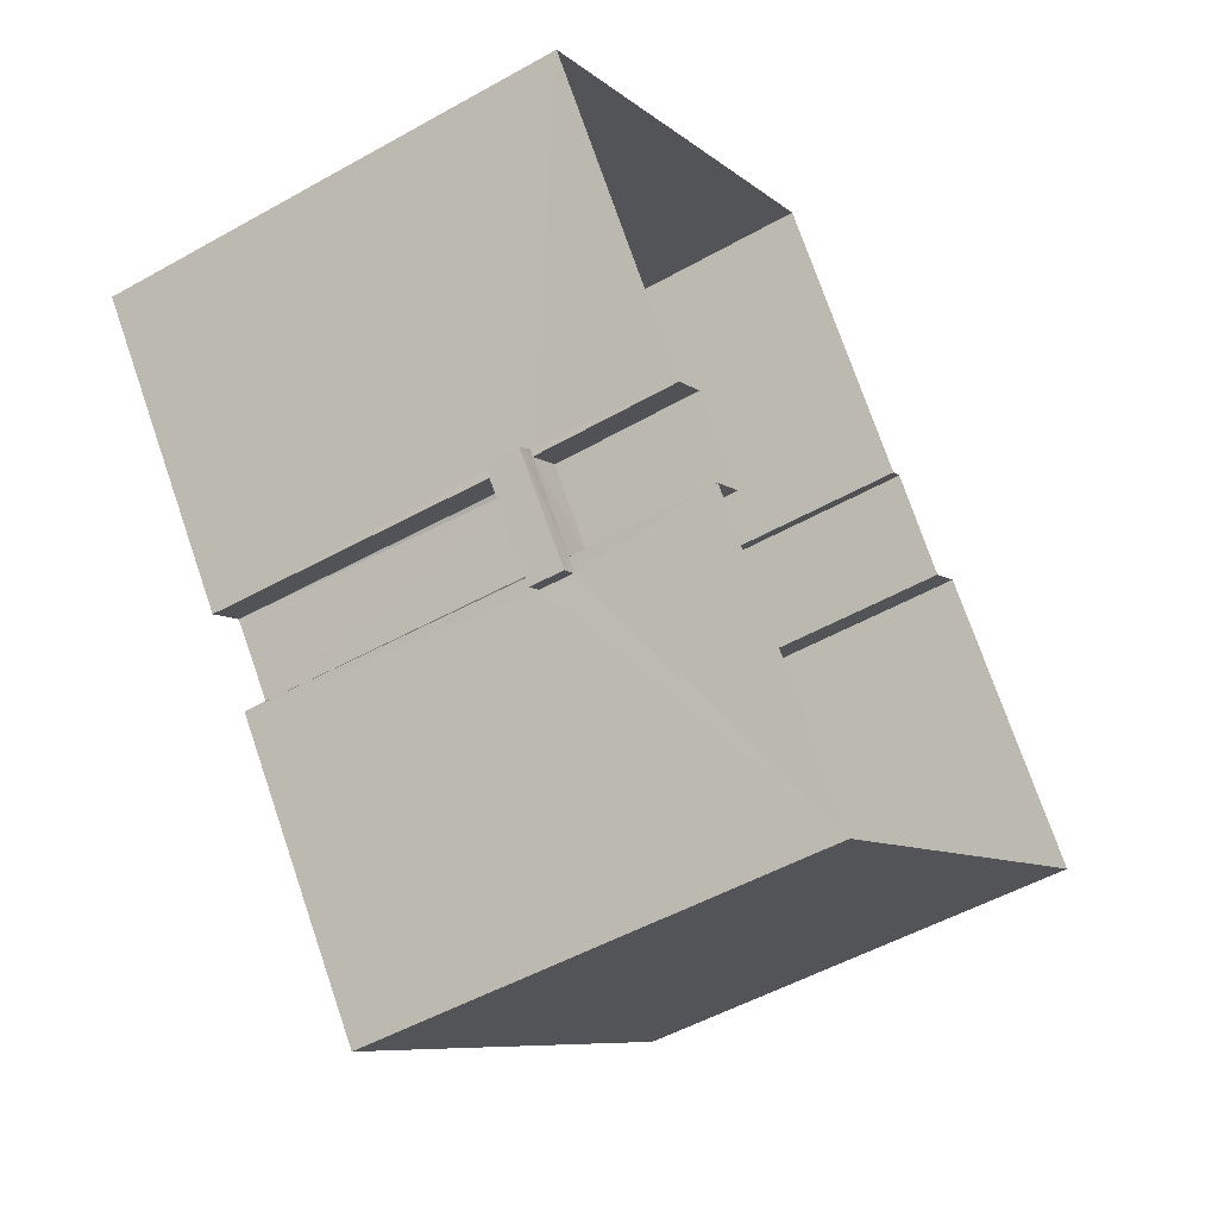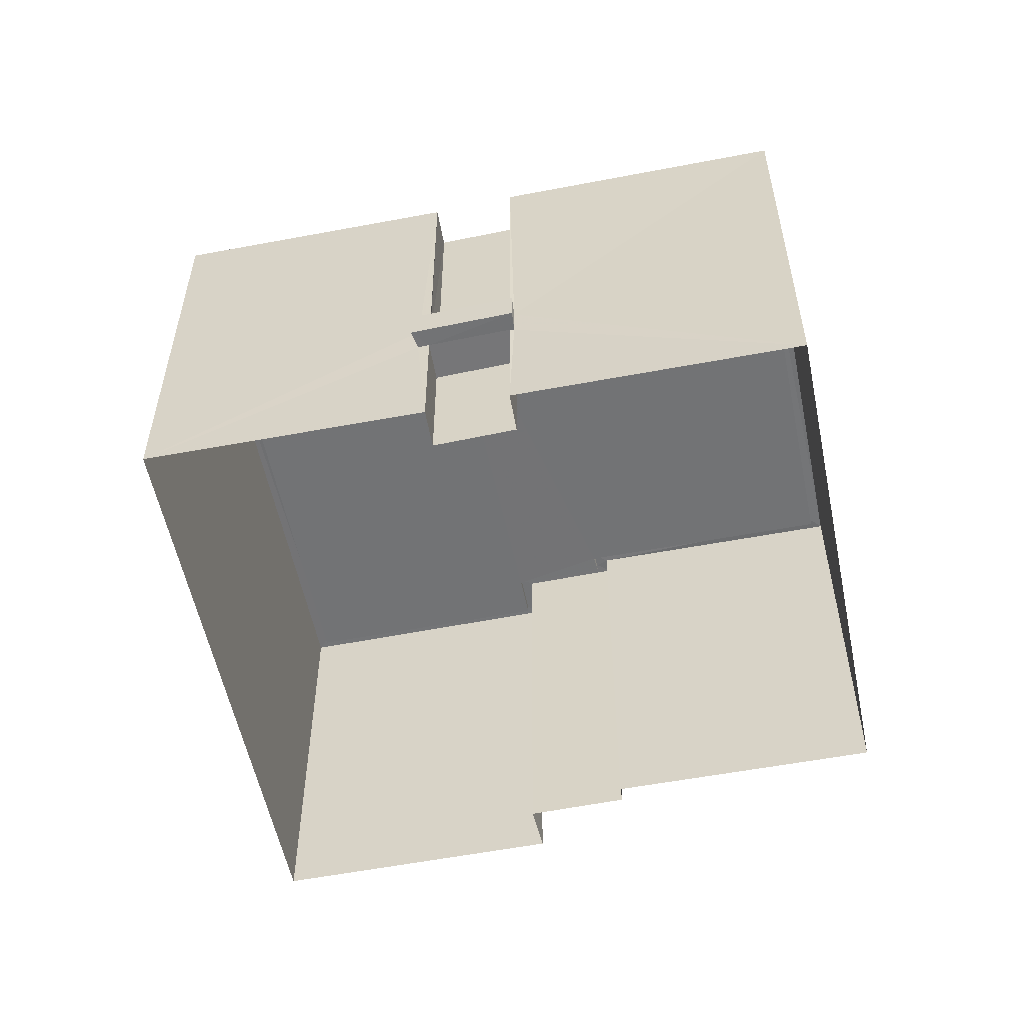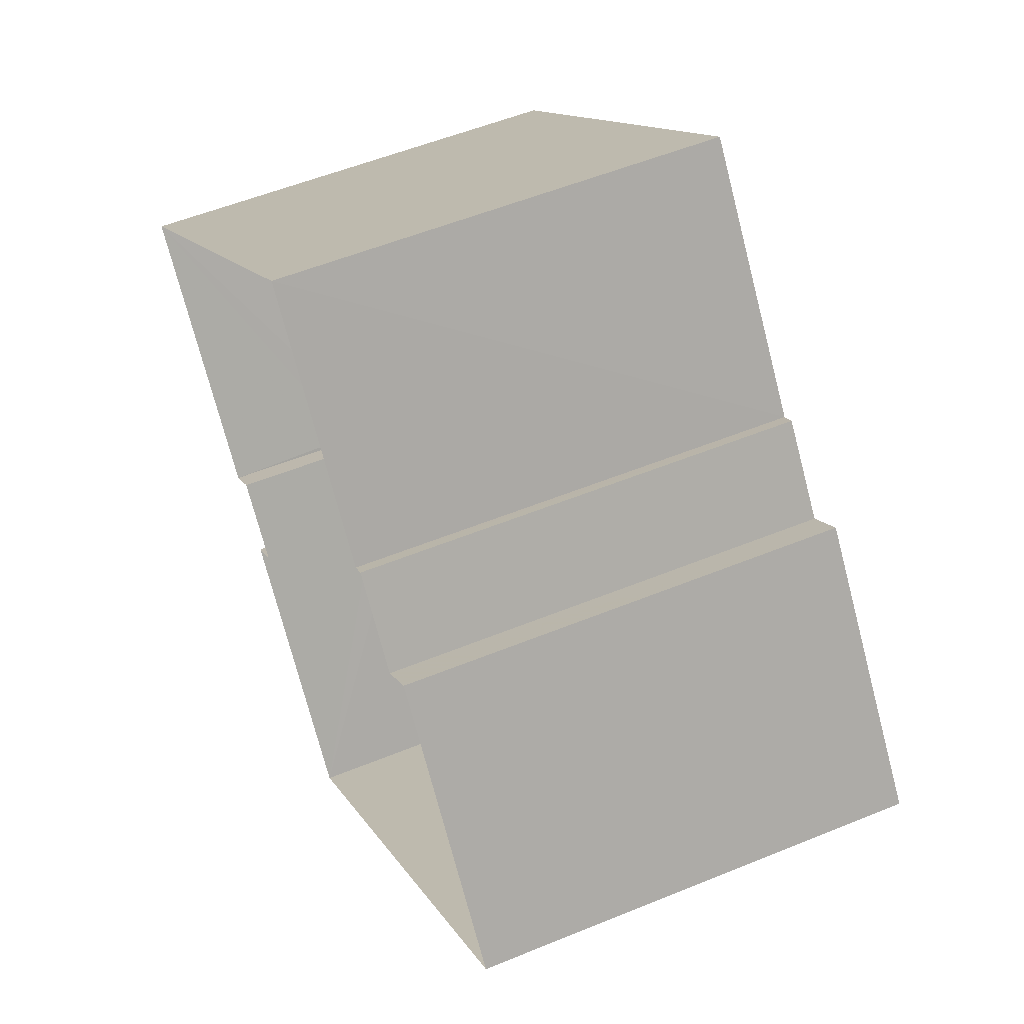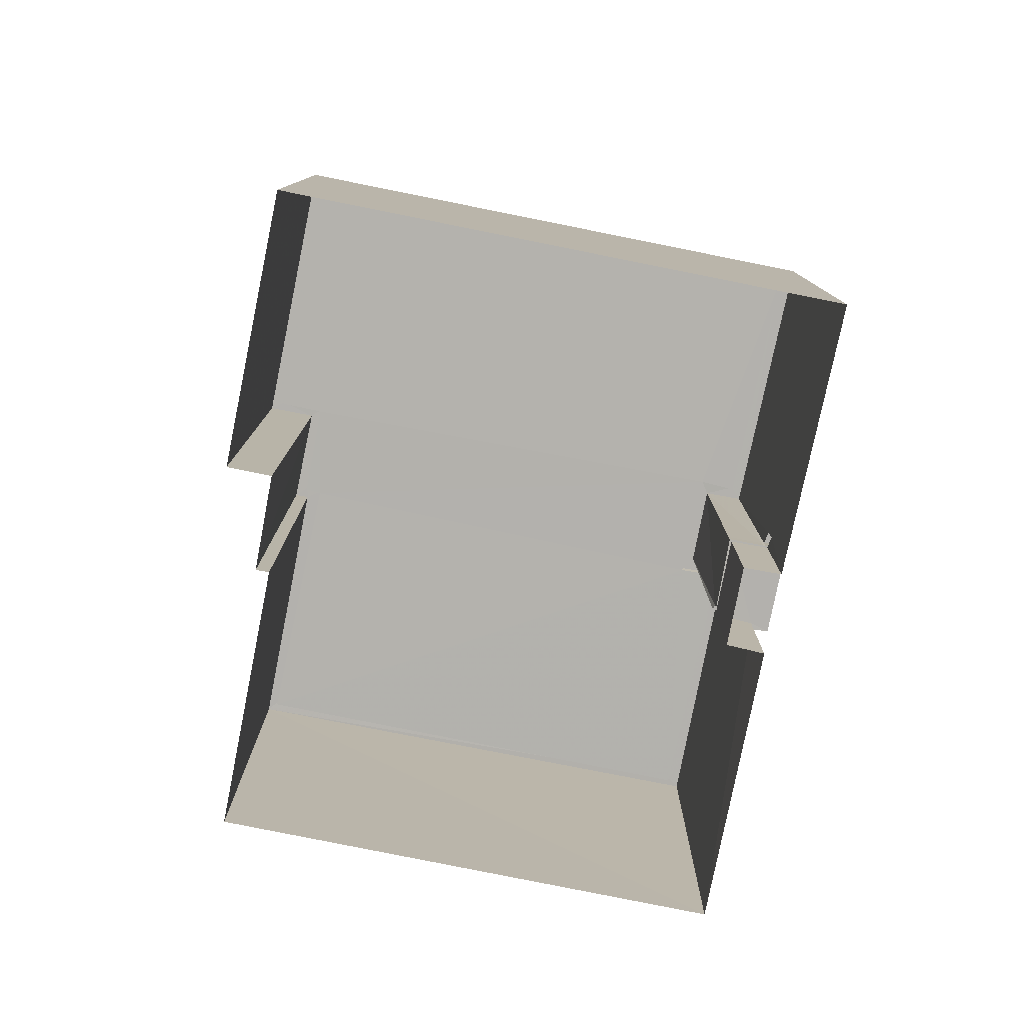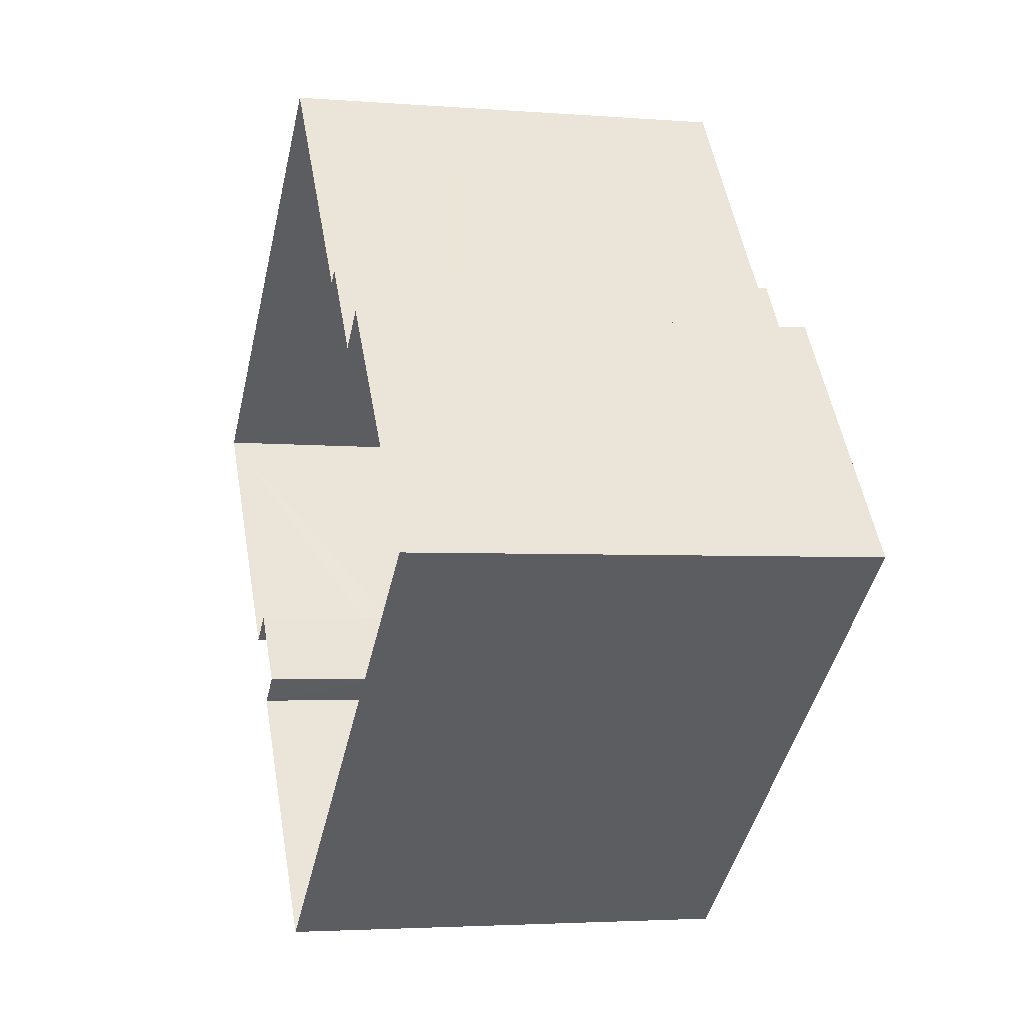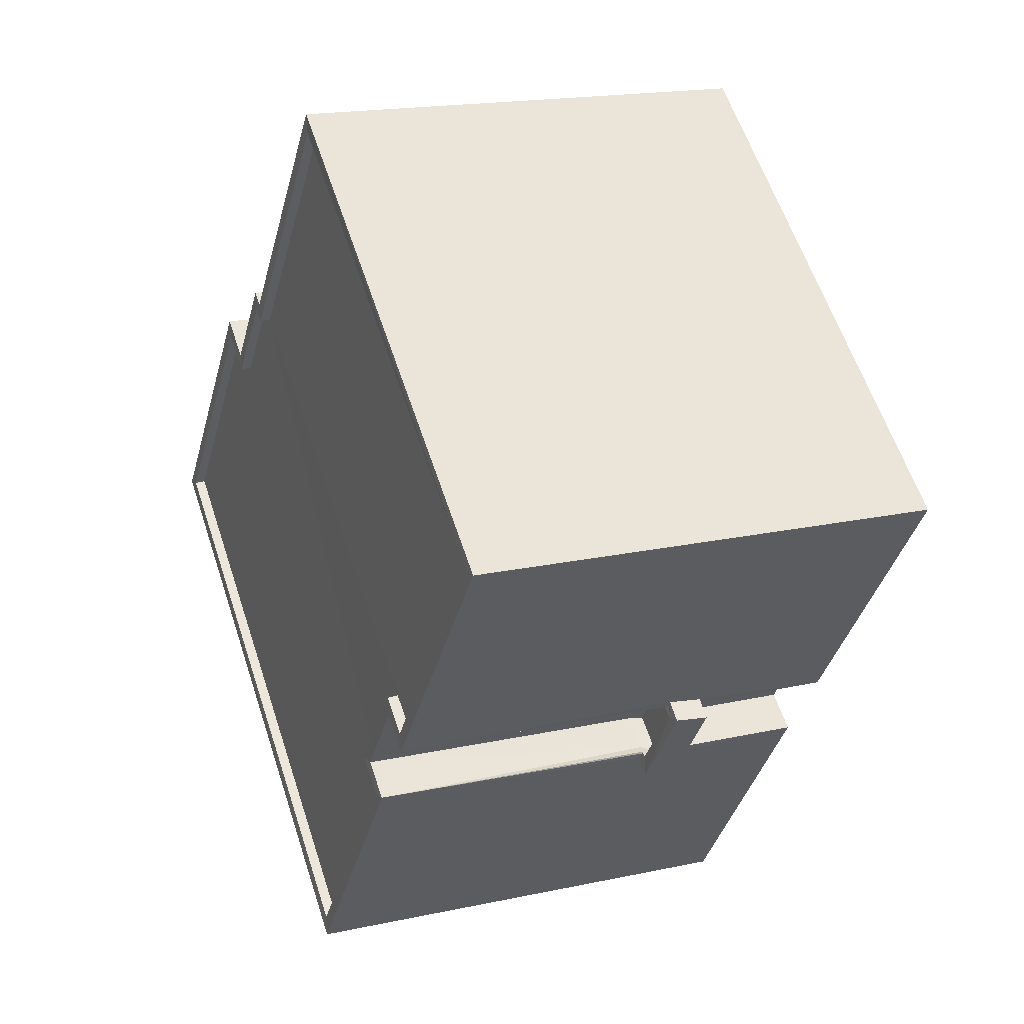
<metadata>
{"format":"obj","ext":"obj","renderer":"f3d","projection":"perspective","resolution":1024,"background":"white","views":[{"elev":-50.4,"azim":121.6,"up":"+Y"},{"elev":-55.9,"azim":63.3,"up":"+Z"},{"elev":52.9,"azim":-113.8,"up":"+Y"},{"elev":-79.4,"azim":-49.7,"up":"+Z"},{"elev":-3.1,"azim":-105.6,"up":"+Y"},{"elev":17.4,"azim":67.1,"up":"+Y"}]}
</metadata>
<code>
v 1.198e+05 7.871e+05 17.81
v 1.198e+05 7.87e+05 17.8
v 1.198e+05 7.87e+05 17.8
v 1.198e+05 7.87e+05 17.81
v 1.198e+05 7.87e+05 17.81
v 1.198e+05 7.87e+05 17.81
v 1.198e+05 7.87e+05 17.81
v 1.198e+05 7.871e+05 17.81
v 1.198e+05 7.87e+05 17.8
v 1.198e+05 7.87e+05 17.8
v 1.198e+05 7.87e+05 17.8
v 1.198e+05 7.87e+05 17.8
v 1.198e+05 7.87e+05 21.11
v 1.198e+05 7.87e+05 21.11
v 1.198e+05 7.87e+05 21.11
v 1.198e+05 7.87e+05 21.11
v 1.198e+05 7.87e+05 21.11
v 1.198e+05 7.87e+05 21.11
v 1.198e+05 7.87e+05 21.11
v 1.198e+05 7.87e+05 21.11
v 1.198e+05 7.87e+05 21.56
v 1.198e+05 7.87e+05 21.56
v 1.198e+05 7.87e+05 21.56
v 1.198e+05 7.87e+05 21.56
v 1.198e+05 7.87e+05 21.56
v 1.198e+05 7.87e+05 21.56
v 1.198e+05 7.87e+05 21.56
v 1.198e+05 7.87e+05 21.91
v 1.198e+05 7.87e+05 21.91
v 1.198e+05 7.87e+05 21.91
v 1.198e+05 7.87e+05 21.91
v 1.198e+05 7.87e+05 21.91
v 1.198e+05 7.87e+05 21.91
v 1.198e+05 7.87e+05 21.91
v 1.198e+05 7.87e+05 21.91
v 1.198e+05 7.87e+05 21.91
v 1.198e+05 7.87e+05 21.91
v 1.198e+05 7.87e+05 21.91
v 1.198e+05 7.87e+05 21.91
v 1.198e+05 7.87e+05 21.91
v 1.198e+05 7.871e+05 28.81
v 1.198e+05 7.87e+05 28.8
v 1.198e+05 7.87e+05 28.8
v 1.198e+05 7.871e+05 28.81
v 1.198e+05 7.87e+05 28.81
v 1.198e+05 7.87e+05 28.81
v 1.198e+05 7.87e+05 28.81
v 1.198e+05 7.871e+05 28.81
v 1.198e+05 7.87e+05 28.56
v 1.198e+05 7.87e+05 28.56
v 1.198e+05 7.87e+05 28.56
v 1.198e+05 7.87e+05 28.55
v 1.198e+05 7.87e+05 28.55
v 1.198e+05 7.871e+05 28.56
v 1.198e+05 7.87e+05 28.55
v 1.198e+05 7.87e+05 28.55
v 1.198e+05 7.87e+05 28.55
v 1.198e+05 7.87e+05 28.56
v 1.198e+05 7.87e+05 28.56
v 1.198e+05 7.87e+05 28.55
v 1.198e+05 7.87e+05 28.8
v 1.198e+05 7.87e+05 28.8
v 1.198e+05 7.87e+05 28.8
v 1.198e+05 7.87e+05 28.81
v 1.198e+05 7.87e+05 28.81
v 1.198e+05 7.87e+05 28.8
v 1.198e+05 7.87e+05 28.8
v 1.198e+05 7.87e+05 28.81
v 1.198e+05 7.87e+05 28.81
v 1.198e+05 7.87e+05 28.81
v 1.198e+05 7.87e+05 28.8
v 1.198e+05 7.87e+05 28.8
v 1.198e+05 7.87e+05 28.8
v 1.198e+05 7.87e+05 28.8
v 1.198e+05 7.87e+05 28.8
v 1.198e+05 7.87e+05 28.81
f 1 2 3
f 4 5 6
f 7 1 3
f 5 8 7
f 9 6 5
f 10 9 11
f 2 12 3
f 7 3 11
f 7 11 5
f 11 9 5
f 13 14 15
f 15 16 13
f 16 17 18
f 19 17 16
f 20 19 15
f 15 19 16
f 21 22 23
f 23 22 24
f 25 26 24
f 27 26 25
f 22 25 24
f 28 29 30
f 31 32 33
f 31 33 34
f 34 35 36
f 37 38 39
f 32 37 33
f 36 35 40
f 33 37 39
f 34 33 35
f 41 42 43
f 41 44 42
f 45 44 46
f 47 45 46
f 48 47 46
f 41 46 44
f 49 50 51
f 52 49 51
f 53 54 55
f 56 52 57
f 49 58 59
f 55 54 58
f 53 55 60
f 56 55 58
f 56 49 52
f 56 58 49
f 61 62 63
f 64 65 62
f 66 43 42
f 67 43 66
f 68 65 64
f 69 68 70
f 48 69 47
f 71 72 63
f 67 66 73
f 73 74 71
f 66 75 73
f 75 74 73
f 76 47 69
f 64 62 61
f 72 61 63
f 72 71 74
f 76 69 70
f 70 68 64
f 22 21 30
f 29 22 30
f 40 35 26
f 27 40 26
f 39 24 33
f 39 23 24
f 35 33 24
f 26 35 24
f 36 17 34
f 36 18 17
f 32 31 19
f 20 32 19
f 19 31 34
f 17 19 34
f 67 32 43
f 43 32 2
f 2 20 12
f 32 67 37
f 12 20 15
f 32 20 2
f 68 5 4
f 68 69 5
f 69 8 5
f 69 48 8
f 48 7 8
f 48 46 7
f 46 1 7
f 46 41 1
f 41 2 1
f 41 43 2
f 14 3 12
f 15 14 12
f 13 11 3
f 14 13 3
f 13 10 11
f 13 16 10
f 10 18 9
f 9 36 62
f 36 63 62
f 10 16 18
f 25 63 40
f 27 25 40
f 9 18 36
f 40 63 36
f 65 6 9
f 62 65 9
f 65 4 6
f 65 68 4
f 37 67 73
f 38 37 73
f 21 23 30
f 28 30 71
f 71 39 73
f 73 39 38
f 30 23 39
f 71 30 39
f 25 29 63
f 63 29 71
f 25 22 29
f 71 29 28
f 64 51 50
f 70 64 50
f 70 50 49
f 76 70 49
f 47 49 59
f 47 76 49
f 47 59 58
f 45 47 58
f 45 58 54
f 44 45 54
f 44 54 53
f 42 44 53
f 66 53 60
f 66 42 53
f 75 60 55
f 75 66 60
f 74 55 56
f 74 75 55
f 74 56 57
f 72 74 57
f 61 57 52
f 61 72 57
f 64 52 51
f 64 61 52

</code>
